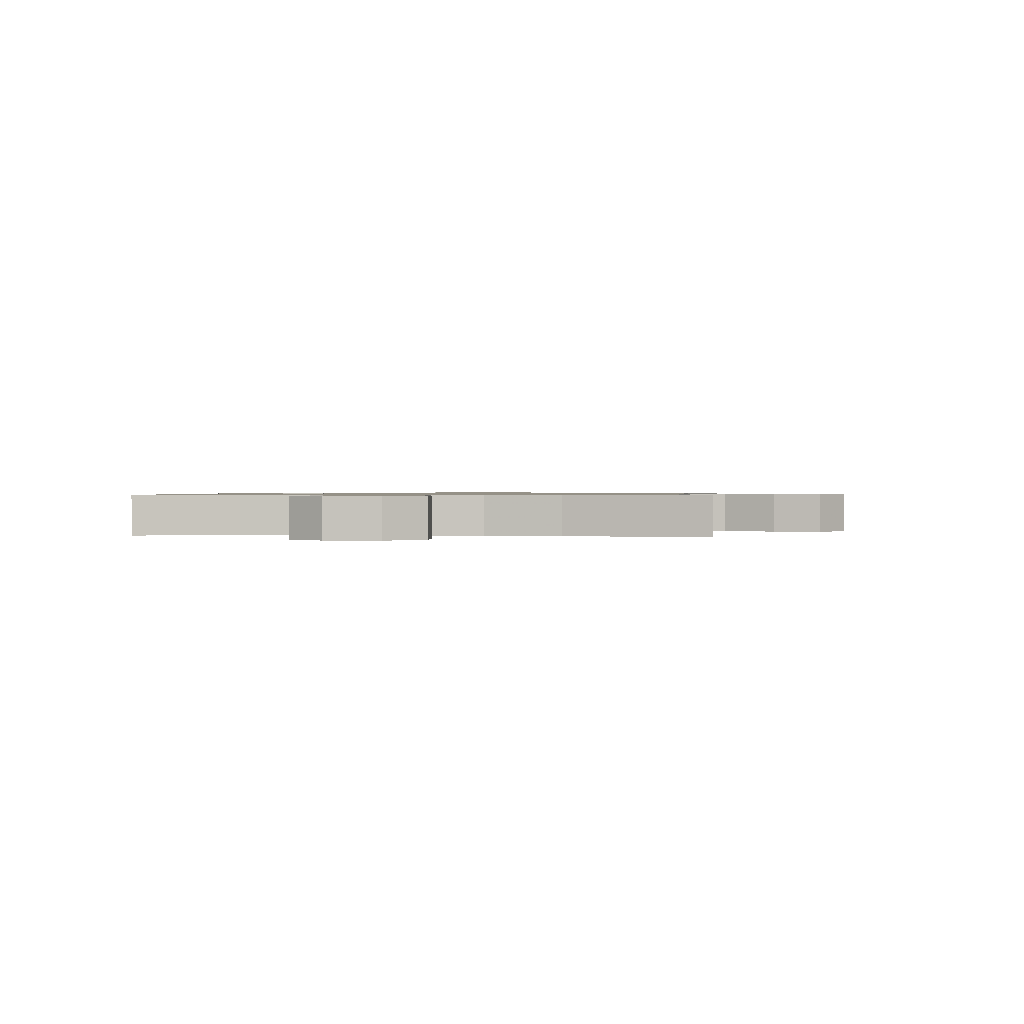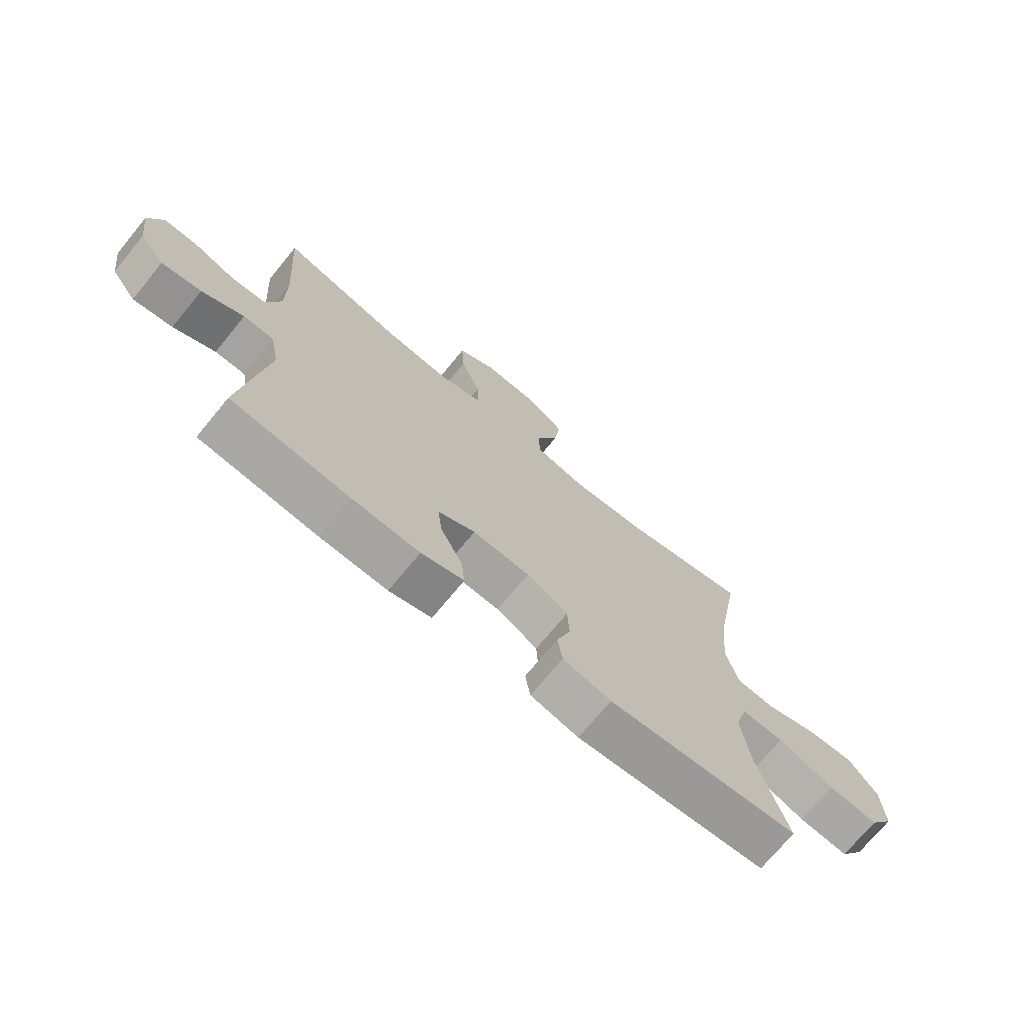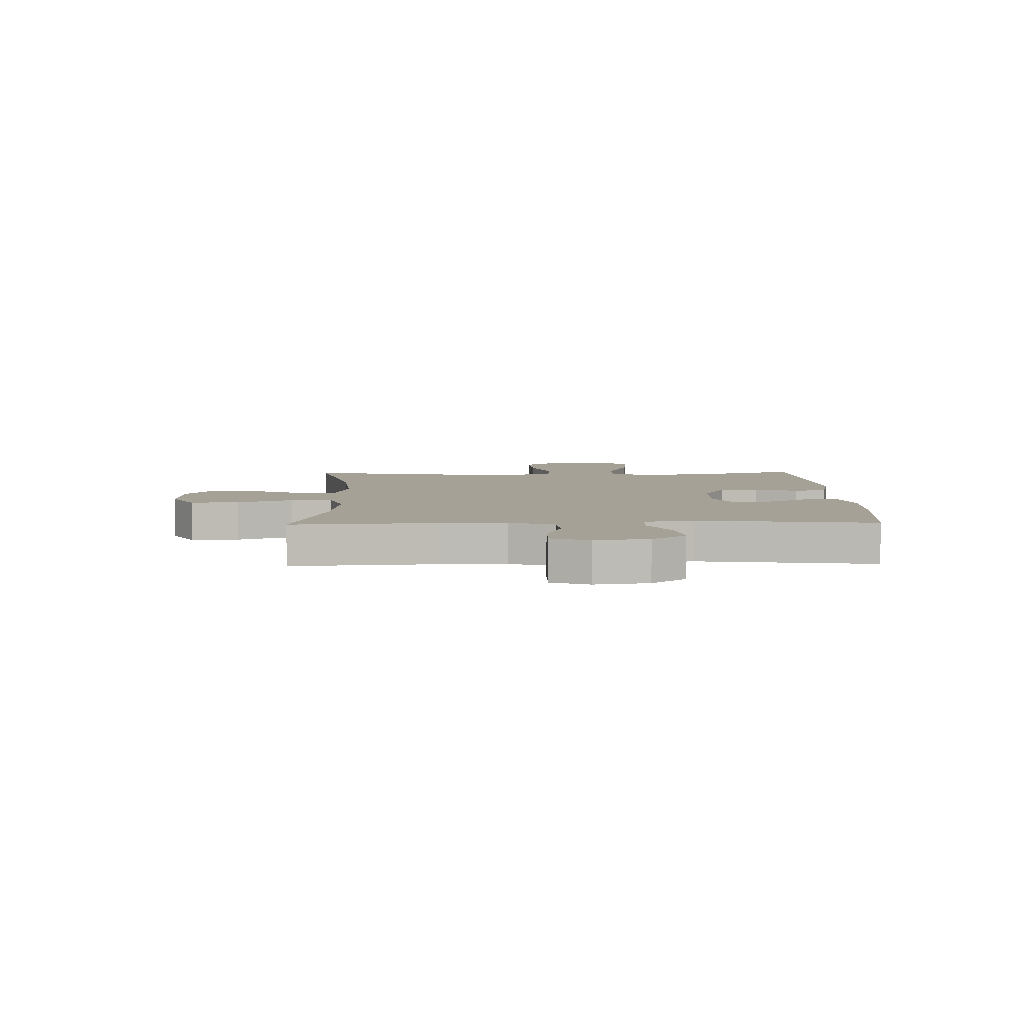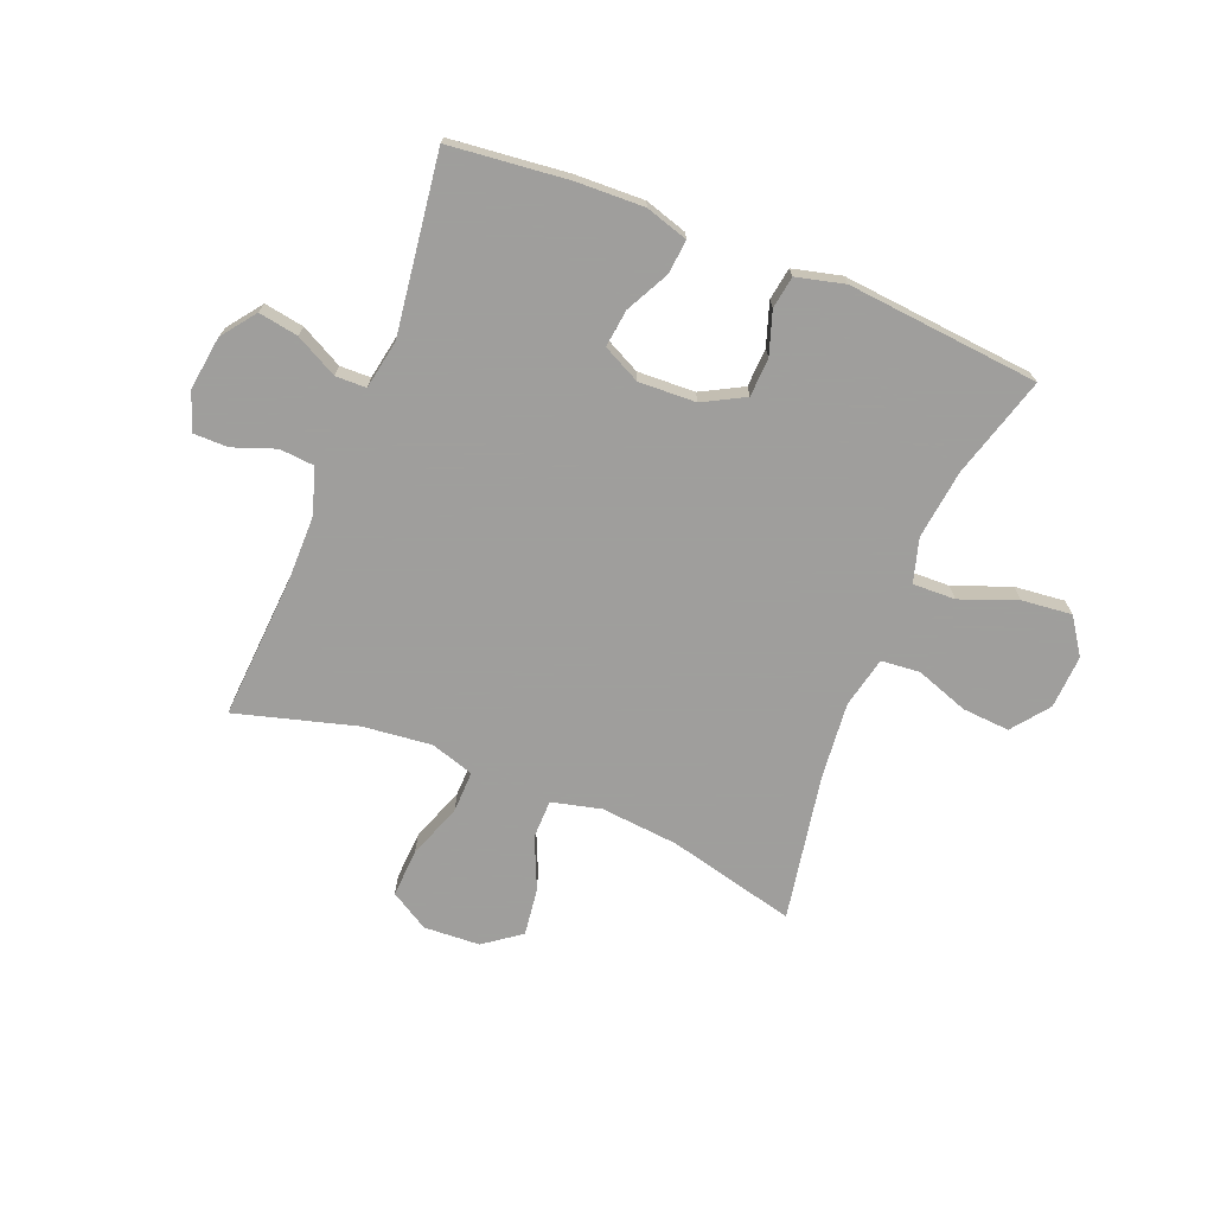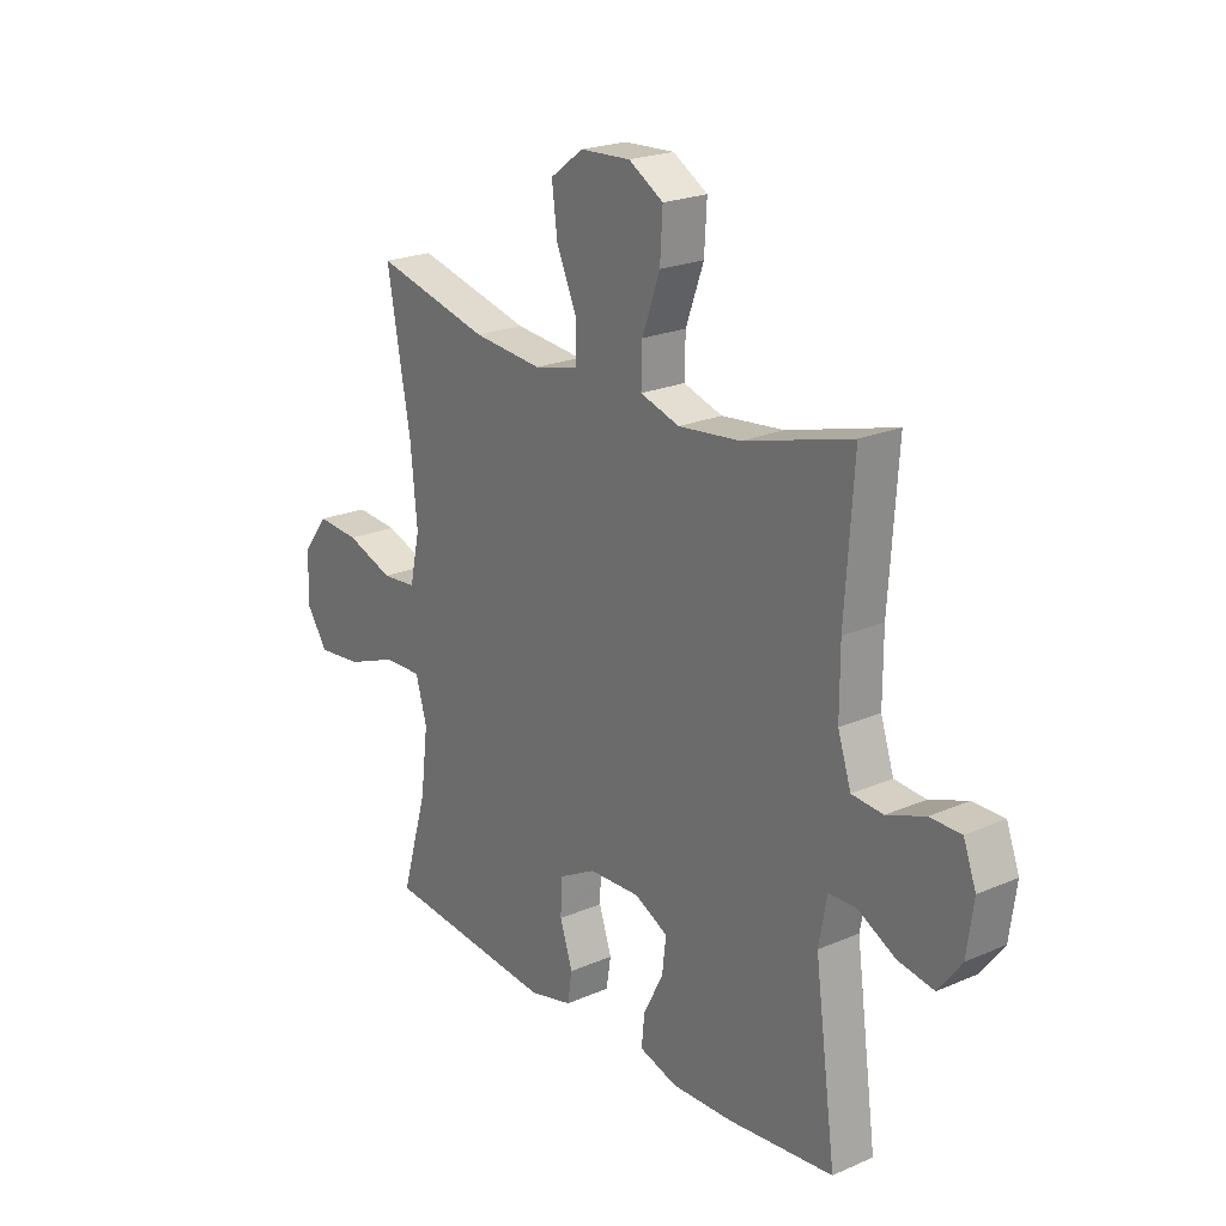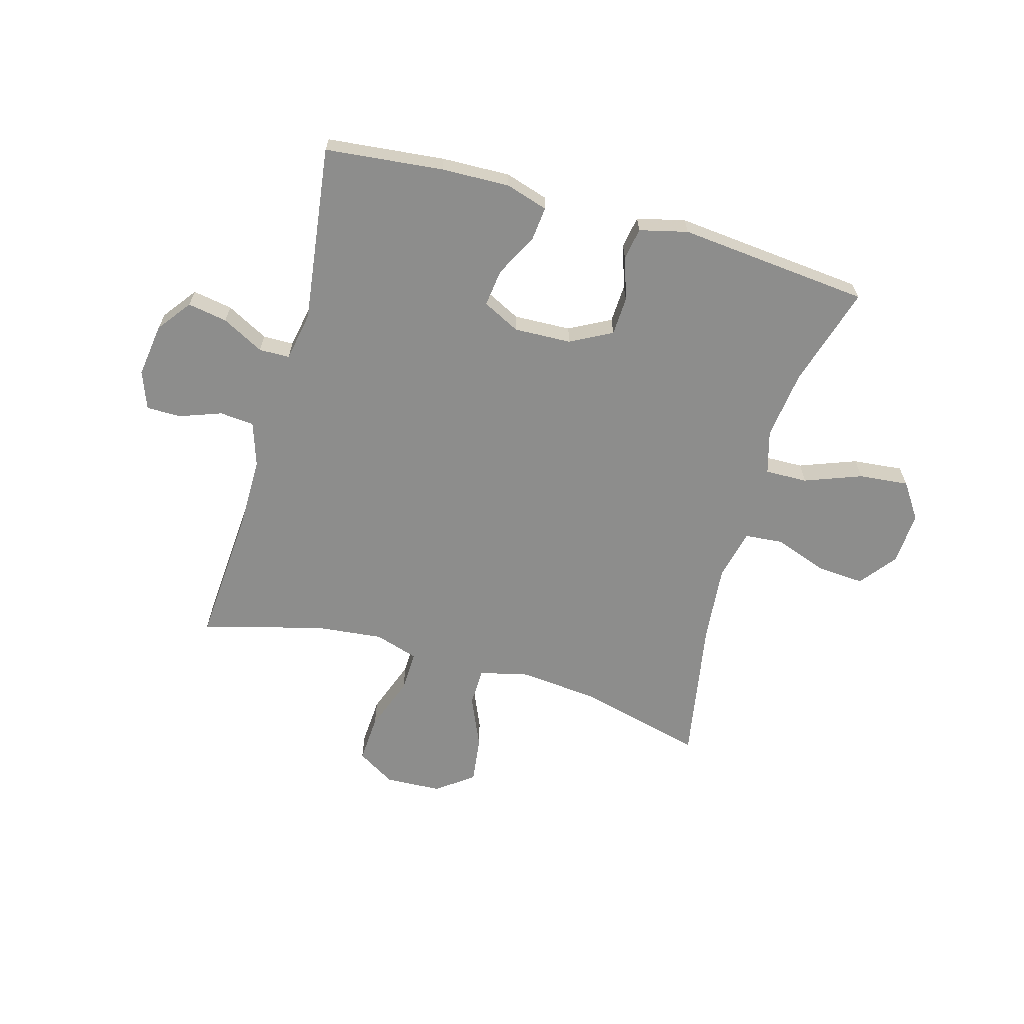
<metadata>
{"format":"obj","ext":"obj","renderer":"f3d","projection":"perspective","resolution":1024,"background":"white","views":[{"elev":0.8,"azim":-83.6,"up":"+Y"},{"elev":-72.2,"azim":140.6,"up":"+Z"},{"elev":6.1,"azim":88.4,"up":"+Y"},{"elev":-71.1,"azim":158.2,"up":"+Y"},{"elev":22.0,"azim":52.9,"up":"+Z"},{"elev":-64.4,"azim":164.1,"up":"+Y"}]}
</metadata>
<code>
v 0.5 0.07 0.5
v 0.483 0.07 0.248
v 0.483 0.07 0.128
v 0.509 0.07 0.049
v 0.57 0.07 0.044
v 0.644 0.07 0.071
v 0.705 0.07 0.071
v 0.73 0.07 0.004
v 0.717 0.07 -0.091
v 0.672 0.07 -0.151
v 0.602 0.07 -0.139
v 0.528 0.07 -0.1
v 0.474 0.07 -0.101
v 0.458 0.07 -0.188
v 0.5 0.07 -0.5
v 0.292 0.07 -0.522
v 0.172 0.07 -0.526
v 0.097 0.07 -0.503
v 0.103 0.07 -0.443
v 0.142 0.07 -0.367
v 0.15 0.07 -0.301
v 0.084 0.07 -0.268
v -0.017 0.07 -0.272
v -0.09 0.07 -0.311
v -0.093 0.07 -0.379
v -0.068 0.07 -0.454
v -0.077 0.07 -0.511
v -0.162 0.07 -0.532
v -0.5 0.07 -0.5
v -0.448 0.07 -0.322
v -0.433 0.07 -0.2
v -0.455 0.07 -0.123
v -0.53 0.07 -0.125
v -0.63 0.07 -0.163
v -0.718 0.07 -0.172
v -0.761 0.07 -0.109
v -0.756 0.07 -0.015
v -0.706 0.07 0.05
v -0.622 0.07 0.044
v -0.529 0.07 0.011
v -0.461 0.07 0.017
v -0.441 0.07 0.107
v -0.454 0.07 0.243
v -0.5 0.07 0.5
v -0.274 0.07 0.444
v -0.137 0.07 0.431
v -0.05 0.07 0.452
v -0.049 0.07 0.52
v -0.089 0.07 0.611
v -0.1 0.07 0.695
v -0.035 0.07 0.743
v 0.064 0.07 0.748
v 0.132 0.07 0.707
v 0.127 0.07 0.622
v 0.092 0.07 0.525
v 0.09 0.07 0.452
v 0.167 0.07 0.428
v 0.289 0.07 0.441
v 0.5 0 0.5
v 0.483 0 0.248
v 0.483 0 0.128
v 0.509 0 0.049
v 0.57 0 0.044
v 0.644 0 0.071
v 0.705 0 0.071
v 0.73 0 0.004
v 0.717 0 -0.091
v 0.672 0 -0.151
v 0.602 0 -0.139
v 0.528 0 -0.1
v 0.474 0 -0.101
v 0.458 0 -0.188
v 0.5 0 -0.5
v 0.292 0 -0.522
v 0.172 0 -0.526
v 0.097 0 -0.503
v 0.103 0 -0.443
v 0.142 0 -0.367
v 0.15 0 -0.301
v 0.084 0 -0.268
v -0.017 0 -0.272
v -0.09 0 -0.311
v -0.093 0 -0.379
v -0.068 0 -0.454
v -0.077 0 -0.511
v -0.162 0 -0.532
v -0.5 0 -0.5
v -0.448 0 -0.322
v -0.433 0 -0.2
v -0.455 0 -0.123
v -0.53 0 -0.125
v -0.63 0 -0.163
v -0.718 0 -0.172
v -0.761 0 -0.109
v -0.756 0 -0.015
v -0.706 0 0.05
v -0.622 0 0.044
v -0.529 0 0.011
v -0.461 0 0.017
v -0.441 0 0.107
v -0.454 0 0.243
v -0.5 0 0.5
v -0.274 0 0.444
v -0.137 0 0.431
v -0.05 0 0.452
v -0.049 0 0.52
v -0.089 0 0.611
v -0.1 0 0.695
v -0.035 0 0.743
v 0.064 0 0.748
v 0.132 0 0.707
v 0.127 0 0.622
v 0.092 0 0.525
v 0.09 0 0.452
v 0.167 0 0.428
v 0.289 0 0.441
f 53 54 55
f 52 53 55
f 51 52 55
f 50 51 55
f 49 50 55
f 48 49 55
f 47 48 55 56
f 46 47 56 57
f 43 44 45
f 42 43 45 46
f 41 42 46 57
f 38 39 40
f 37 38 40
f 36 37 40
f 35 36 40
f 34 35 40
f 33 34 40
f 32 33 40 41
f 41 57 58
f 32 41 58
f 31 32 58
f 28 29 30
f 27 28 30
f 26 27 30
f 25 26 30
f 24 25 30 31
f 18 19 20
f 17 18 20
f 16 17 20
f 15 16 20
f 14 15 20
f 13 14 20 21
f 10 11 12
f 9 10 12
f 8 9 12
f 7 8 12
f 6 7 12
f 5 6 12
f 4 5 12 13
f 13 21 22
f 4 13 22
f 3 4 22
f 58 1 2
f 31 58 2
f 24 31 2
f 23 24 2
f 2 3 22 23
f 113 112 111
f 113 111 110
f 113 110 109
f 113 109 108
f 113 108 107
f 113 107 106
f 114 113 106 105
f 115 114 105 104
f 103 102 101
f 104 103 101 100
f 115 104 100 99
f 98 97 96
f 98 96 95
f 98 95 94
f 98 94 93
f 98 93 92
f 98 92 91
f 99 98 91 90
f 116 115 99
f 116 99 90
f 116 90 89
f 88 87 86
f 88 86 85
f 88 85 84
f 88 84 83
f 89 88 83 82
f 78 77 76
f 78 76 75
f 78 75 74
f 78 74 73
f 78 73 72
f 79 78 72 71
f 70 69 68
f 70 68 67
f 70 67 66
f 70 66 65
f 70 65 64
f 70 64 63
f 71 70 63 62
f 80 79 71
f 80 71 62
f 80 62 61
f 60 59 116
f 60 116 89
f 60 89 82
f 60 82 81
f 81 80 61 60
f 1 59 60 2
f 2 60 61 3
f 3 61 62 4
f 4 62 63 5
f 5 63 64 6
f 6 64 65 7
f 7 65 66 8
f 8 66 67 9
f 9 67 68 10
f 10 68 69 11
f 11 69 70 12
f 12 70 71 13
f 13 71 72 14
f 14 72 73 15
f 15 73 74 16
f 16 74 75 17
f 17 75 76 18
f 18 76 77 19
f 19 77 78 20
f 20 78 79 21
f 21 79 80 22
f 22 80 81 23
f 23 81 82 24
f 24 82 83 25
f 25 83 84 26
f 26 84 85 27
f 27 85 86 28
f 28 86 87 29
f 29 87 88 30
f 30 88 89 31
f 31 89 90 32
f 32 90 91 33
f 33 91 92 34
f 34 92 93 35
f 35 93 94 36
f 36 94 95 37
f 37 95 96 38
f 38 96 97 39
f 39 97 98 40
f 40 98 99 41
f 41 99 100 42
f 42 100 101 43
f 43 101 102 44
f 44 102 103 45
f 45 103 104 46
f 46 104 105 47
f 47 105 106 48
f 48 106 107 49
f 49 107 108 50
f 50 108 109 51
f 51 109 110 52
f 52 110 111 53
f 53 111 112 54
f 54 112 113 55
f 55 113 114 56
f 56 114 115 57
f 57 115 116 58
f 58 116 59 1

</code>
